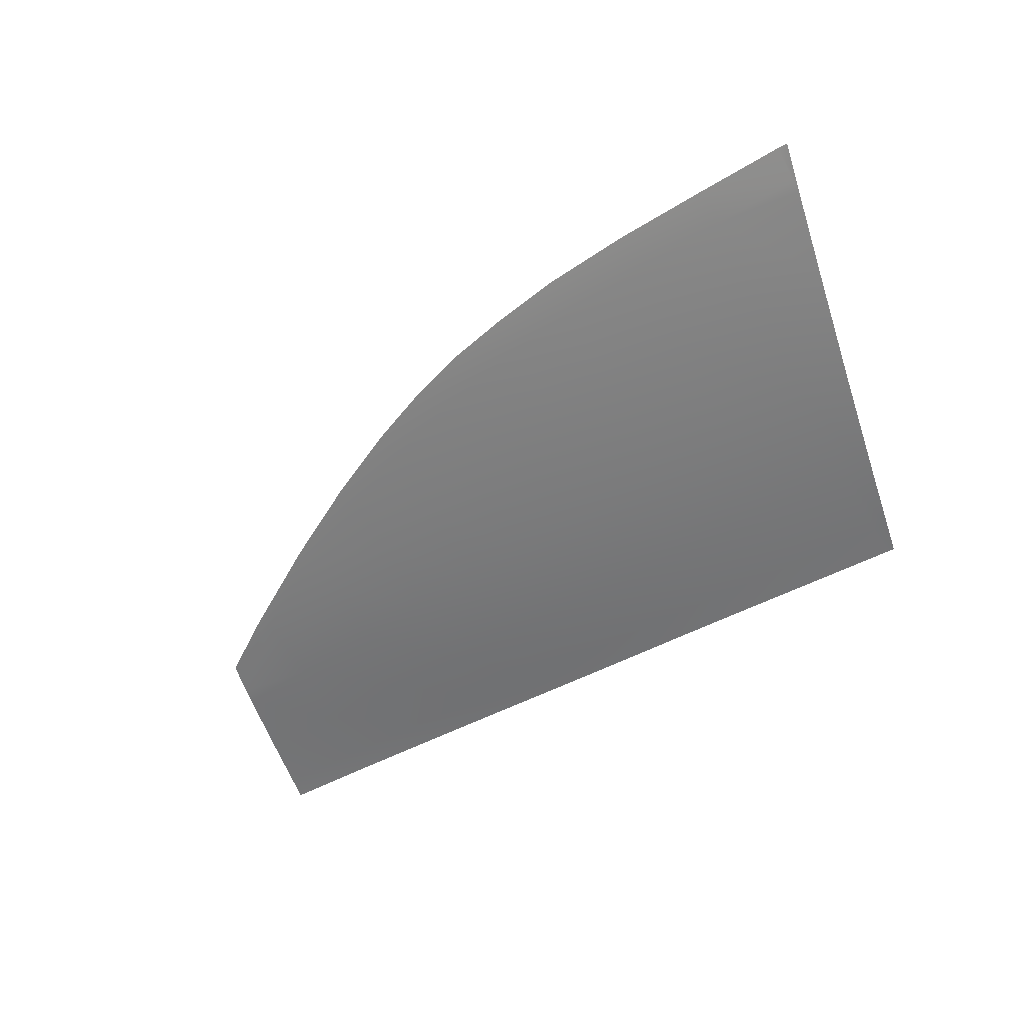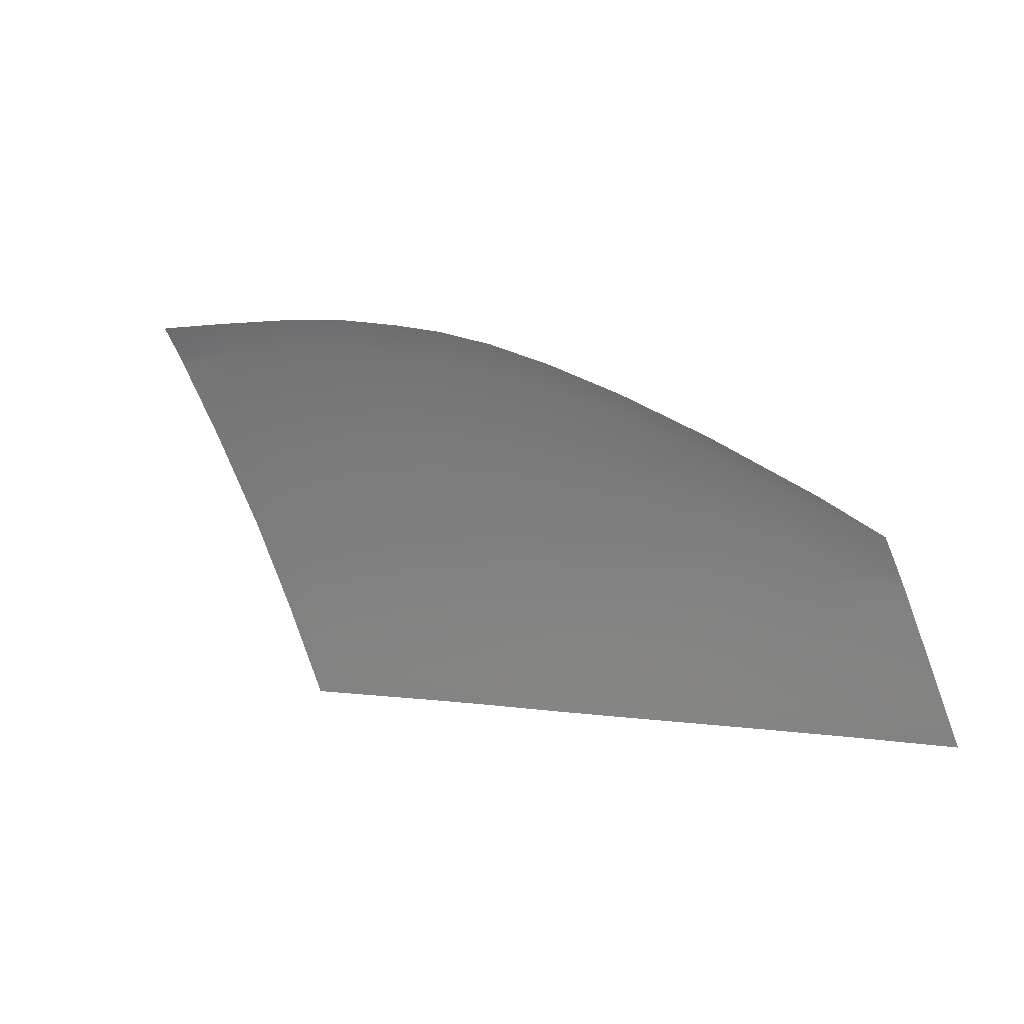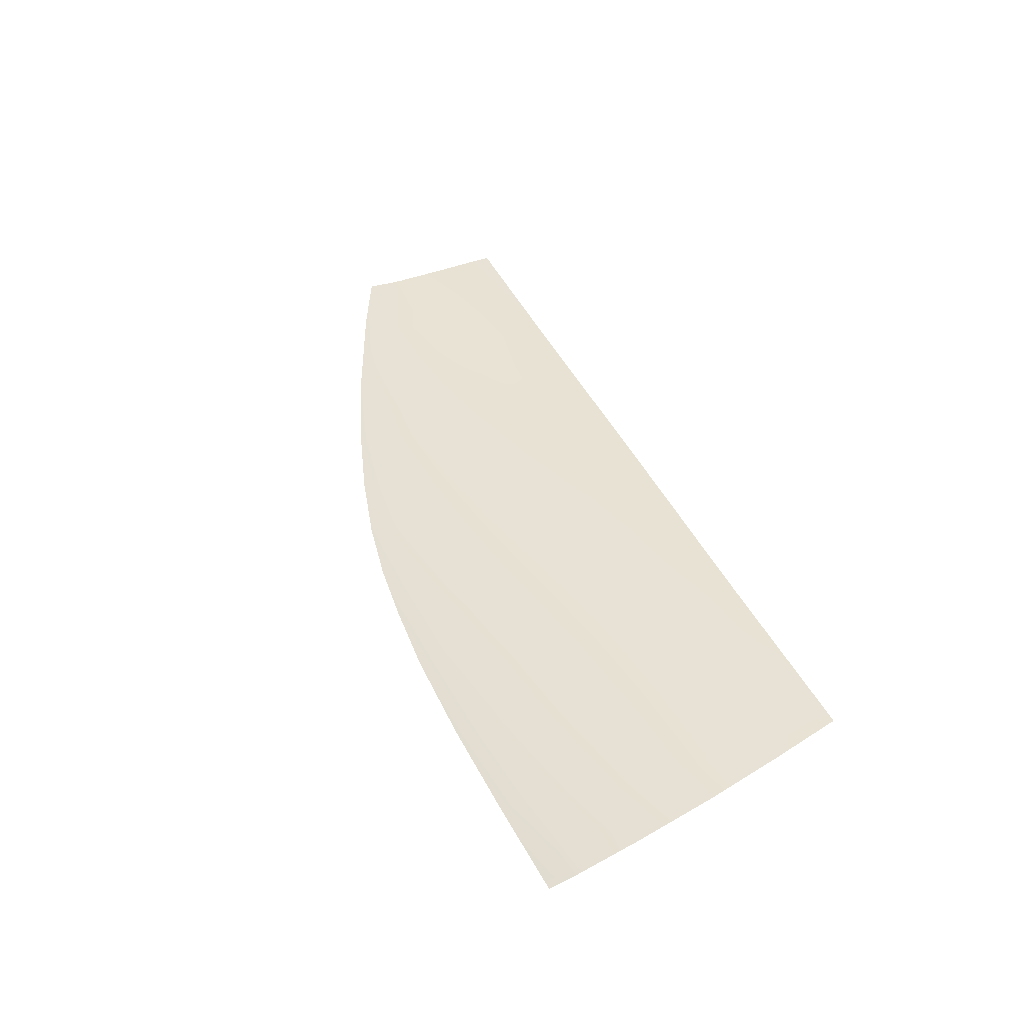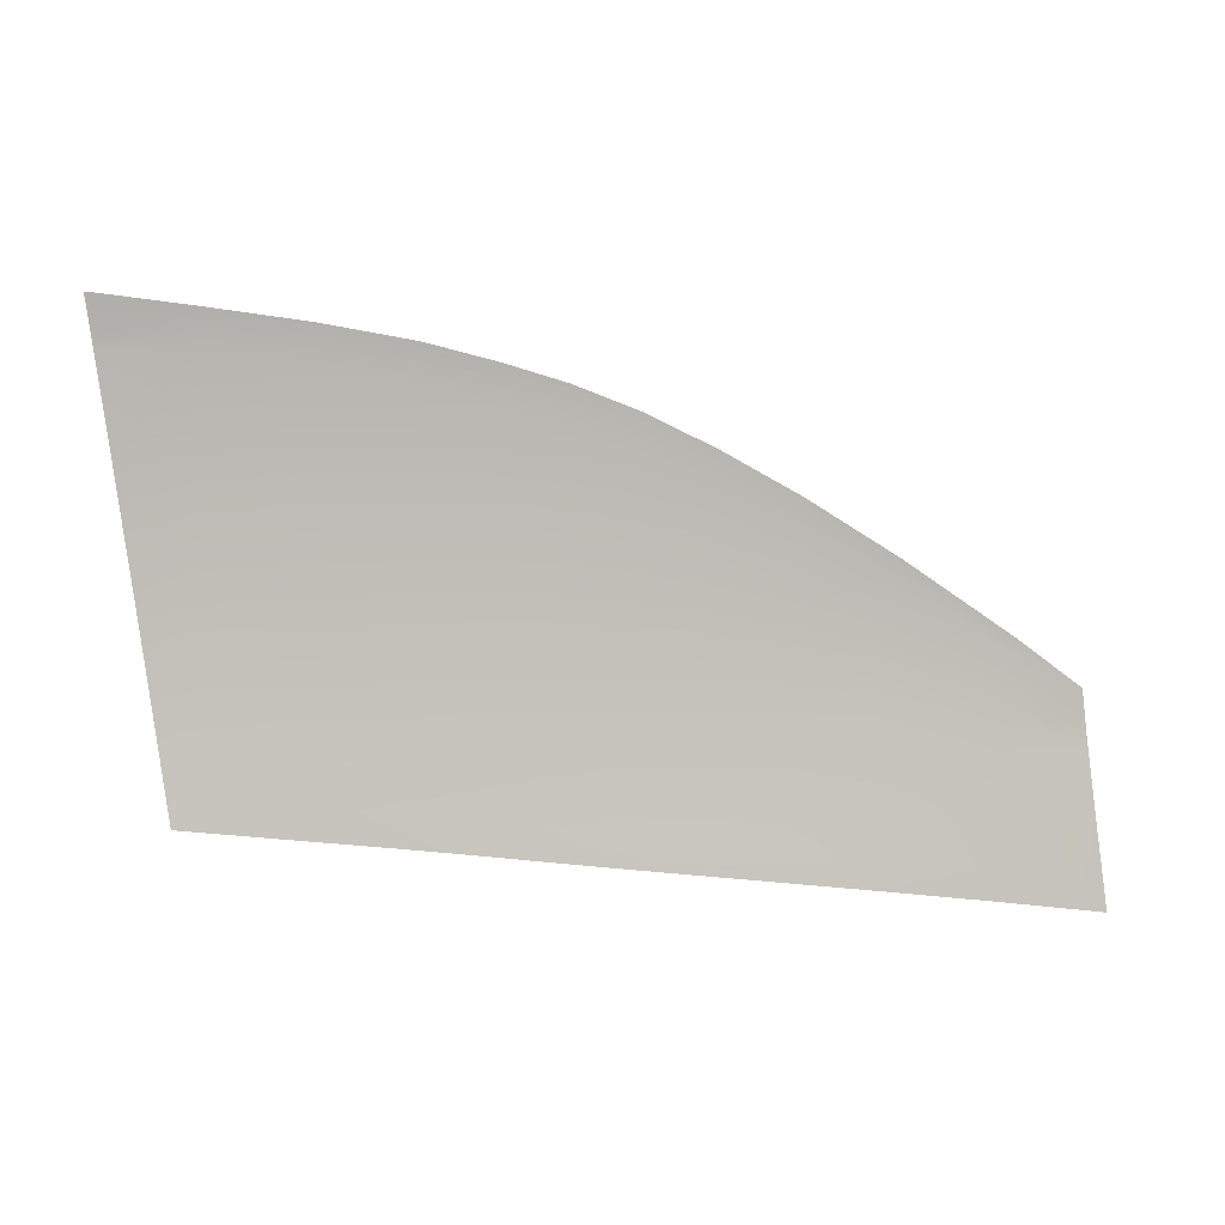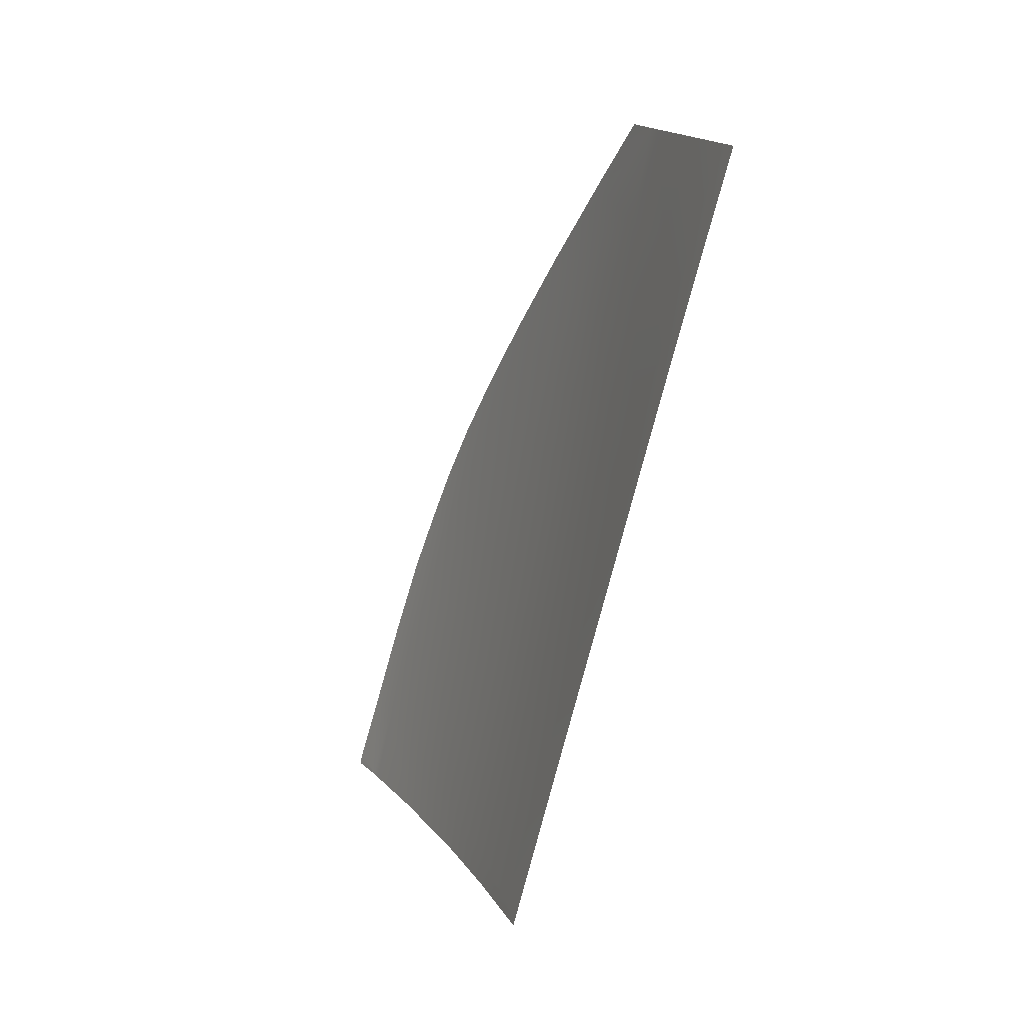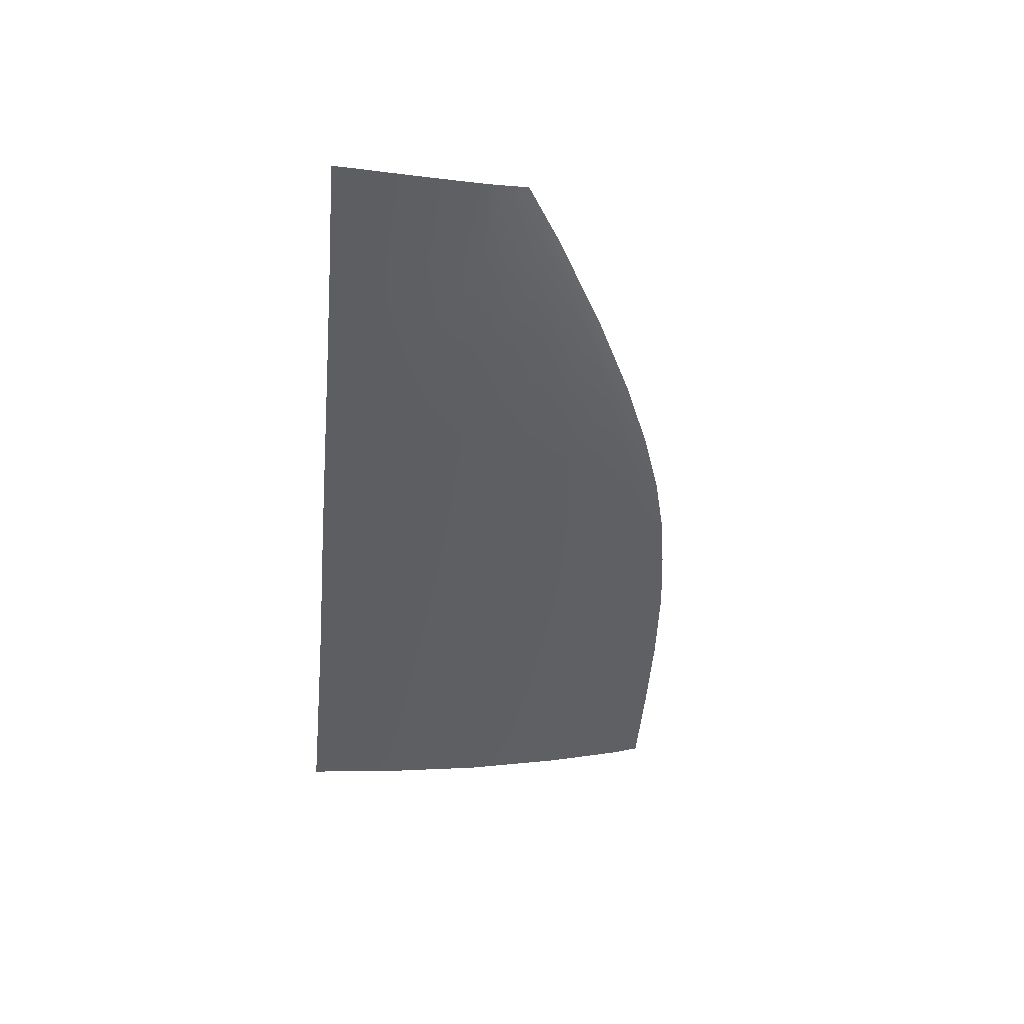
<metadata>
{"format":"obj","ext":"obj","renderer":"f3d","projection":"perspective","resolution":1024,"background":"white","views":[{"elev":-42.6,"azim":-148.9,"up":"+Z"},{"elev":-5.4,"azim":40.5,"up":"+Y"},{"elev":50.7,"azim":-121.1,"up":"+Z"},{"elev":-17.2,"azim":-7.3,"up":"+Y"},{"elev":-68.2,"azim":77.2,"up":"+Y"},{"elev":-49.9,"azim":81.4,"up":"+Z"}]}
</metadata>
<code>
v  77.66 47.69 -91.17
v  65.02 48.59 -91.08
v  77.2 50.4 -90.23
v  65.07 51.55 -90.09
v  52.45 52.47 -90.05
v  52.4 49.41 -91.03
v  17.37 51.61 -91
v  10.74 52.06 -91
v  17.35 54.87 -89.98
v  10.7 55.36 -89.95
v  2.635 55.91 -89.92
v  2.695 52.57 -91
v  74.72 64.73 -85.46
v  63.86 66.29 -85.35
v  74.43 66.44 -84.81
v  64.64 74.12 -82.24
v  60.47 72.56 -83.14
v  51.62 75.74 -82.22
v  52.15 68.01 -85.12
v  52.85 80.75 -79.99
v  17.22 84.8 -79.35
v  10.28 85.98 -78.96
v  17.55 94.19 -75.17
v  10.52 95.74 -74.58
v  17.24 73.11 -84.02
v  10.41 73.9 -83.81
v  2.075 87.07 -78.57
v  2.268 74.74 -83.58
v  2.232 97.06 -74.03
v  32.58 81.37 -80.48
v  41.69 78.84 -81.28
v  32.49 71.06 -84.53
v  41.66 69.66 -84.82
v  33.01 89.41 -76.94
v  42.25 85.7 -78.27
v  41.62 50.07 -91.01
v  41.64 53.21 -90.03
v  32.44 53.82 -90.02
v  32.43 50.63 -91.01
v  -8.39 75.74 -83.3
v  -8.51 88.22 -78.14
v  -19.65 89.27 -77.73
v  -19.64 76.75 -83.03
v  -19.53 99.39 -72.95
v  -8.375 98.35 -73.47
v  -8.114 53.19 -90.99
v  -8.153 56.59 -89.87
v  -19.6 57.32 -89.83
v  -19.59 53.85 -90.99
v  24.87 92.16 -75.93
v  24.48 83.32 -79.85
v  24.43 72.19 -84.26
v  24.43 51.14 -91.01
v  24.43 54.37 -90
v  76.15 56.44 -88.28
v  65.05 58.13 -88.02
v  52.49 59.33 -87.97
v  32.46 61.09 -87.86
v  41.67 60.29 -87.92
v  17.3 62.4 -87.69
v  24.43 61.79 -87.77
v  2.485 63.63 -87.49
v  10.58 62.97 -87.6
v  -8.25 64.46 -87.35
v  -19.61 65.33 -87.21
v  73.8 70.1 -83.3
v  66.39 74.88 -81.75
v  53.86 82.18 -79.21
v  42.99 87.91 -77.14
v  33.69 92.2 -75.53
v  25.56 95.42 -74.26
v  18.22 97.69 -73.34
v  11.14 99.32 -72.66
v  2.795 100.9 -71.95
v  -7.961 102.2 -71.37
v  -19.28 103 -70.92
v  -29.73 99.98 -72.57
v  -29.61 103.7 -70.47
v  -30.03 100 -72.55
v  -30.81 103.8 -70.47
v  -29.75 98.68 -73.2
v  -27.91 89.86 -77.47
v  -25.29 77.16 -82.97
v  -22.9 65.4 -87.26
v  -21.26 57.28 -89.89
v  -20.58 53.91 -91
g Z727_265B_L_DTaSI_Z727_265B_L
f 1 2 3
f 3 2 4
f 5 4 6
f 6 4 2
f 7 8 9
f 9 8 10
f 11 10 12
f 12 10 8
f 13 14 15
f 15 14 16
f 14 17 16
f 18 17 19
f 19 17 14
f 16 17 20
f 20 17 18
f 21 22 23
f 23 22 24
f 25 26 21
f 21 26 22
f 27 22 28
f 28 22 26
f 29 24 27
f 27 24 22
f 30 31 32
f 32 31 33
f 34 35 30
f 30 35 31
f 18 31 20
f 20 31 35
f 19 33 18
f 18 33 31
f 6 36 5
f 5 36 37
f 38 37 39
f 39 37 36
f 28 40 27
f 27 40 41
f 42 41 43
f 43 41 40
f 44 45 42
f 42 45 41
f 27 41 29
f 29 41 45
f 12 46 11
f 11 46 47
f 48 47 49
f 49 47 46
f 23 50 21
f 21 50 51
f 30 51 34
f 34 51 50
f 32 52 30
f 30 52 51
f 21 51 25
f 25 51 52
f 39 53 38
f 38 53 54
f 9 54 7
f 7 54 53
f 55 56 13
f 13 56 14
f 3 4 55
f 55 4 56
f 57 56 5
f 5 56 4
f 19 14 57
f 57 14 56
f 58 59 38
f 38 59 37
f 32 33 58
f 58 33 59
f 57 59 19
f 19 59 33
f 5 37 57
f 57 37 59
f 25 52 60
f 60 52 61
f 58 61 32
f 32 61 52
f 38 54 58
f 58 54 61
f 60 61 9
f 9 61 54
f 28 26 62
f 62 26 63
f 60 63 25
f 25 63 26
f 9 10 60
f 60 10 63
f 62 63 11
f 11 63 10
f 11 47 62
f 62 47 64
f 65 64 48
f 48 64 47
f 43 40 65
f 65 40 64
f 62 64 28
f 28 64 40
f 15 16 66
f 66 16 67
f 20 68 16
f 16 68 67
f 20 35 68
f 68 35 69
f 70 69 34
f 34 69 35
f 34 50 70
f 70 50 71
f 72 71 23
f 23 71 50
f 23 24 72
f 72 24 73
f 74 73 29
f 29 73 24
f 29 45 74
f 74 45 75
f 76 75 44
f 44 75 45
f 44 77 76
f 76 77 78
f 77 79 78
f 78 79 80
f 77 81 79
f 42 82 44
f 77 44 81
f 44 82 81
f 82 42 83
f 83 42 43
f 65 84 43
f 43 84 83
f 48 85 65
f 65 85 84
f 49 86 48
f 48 86 85

</code>
